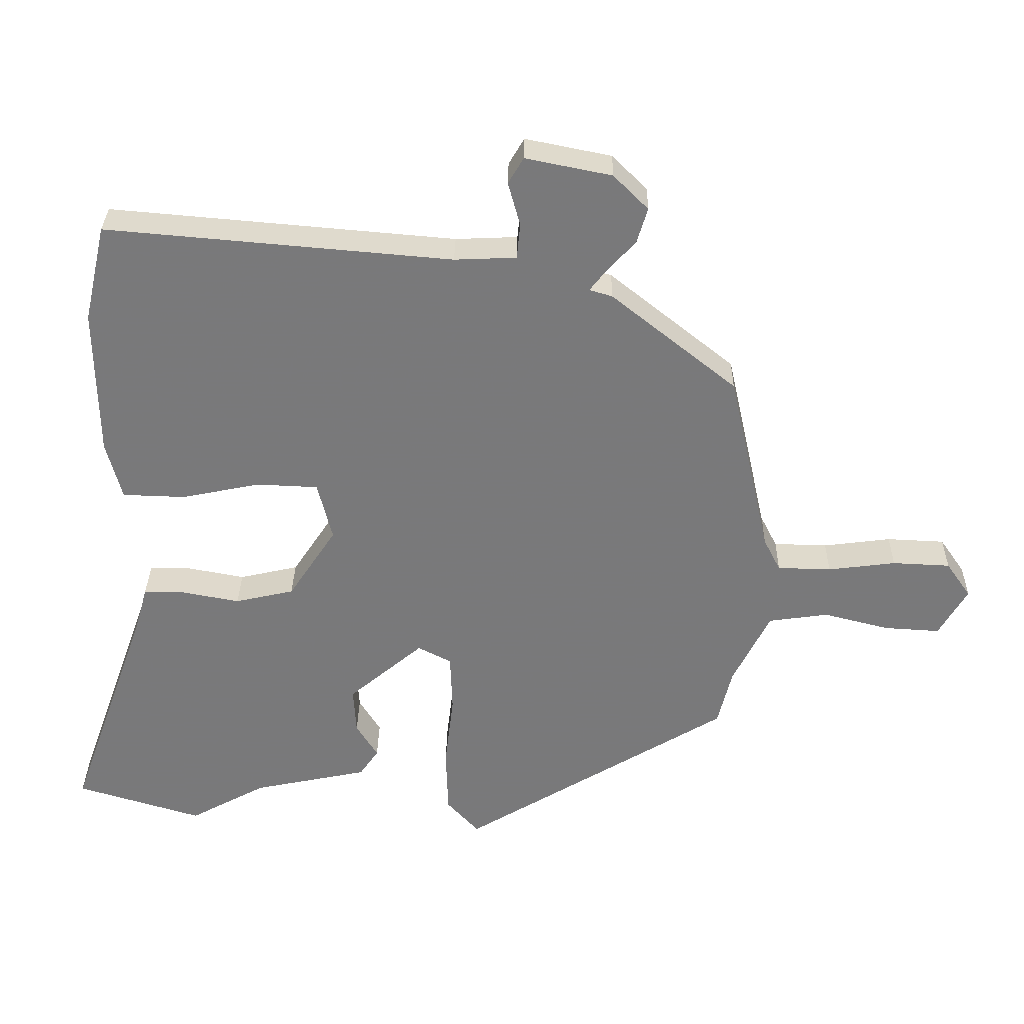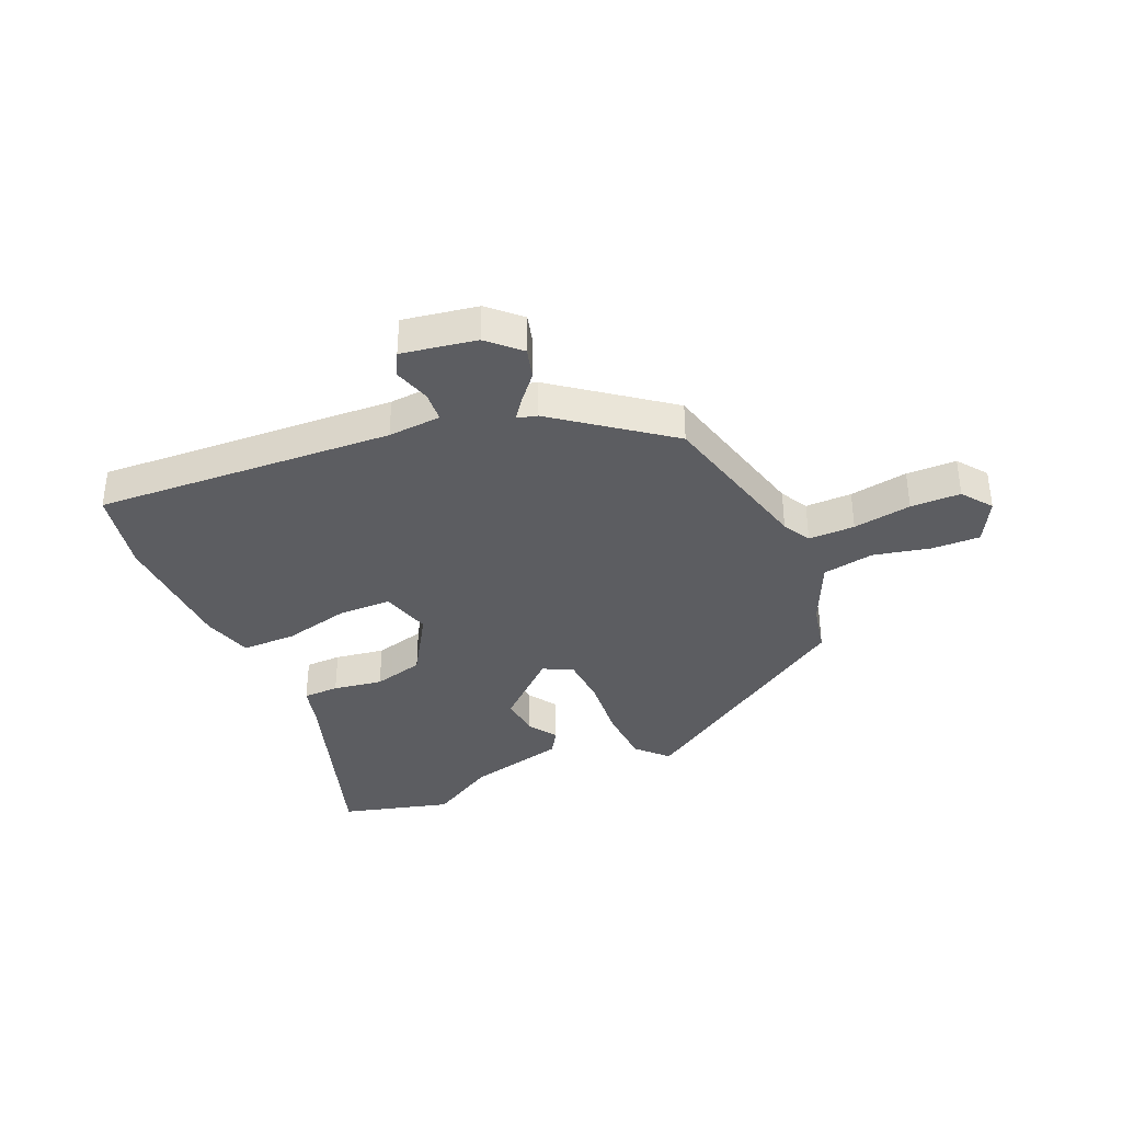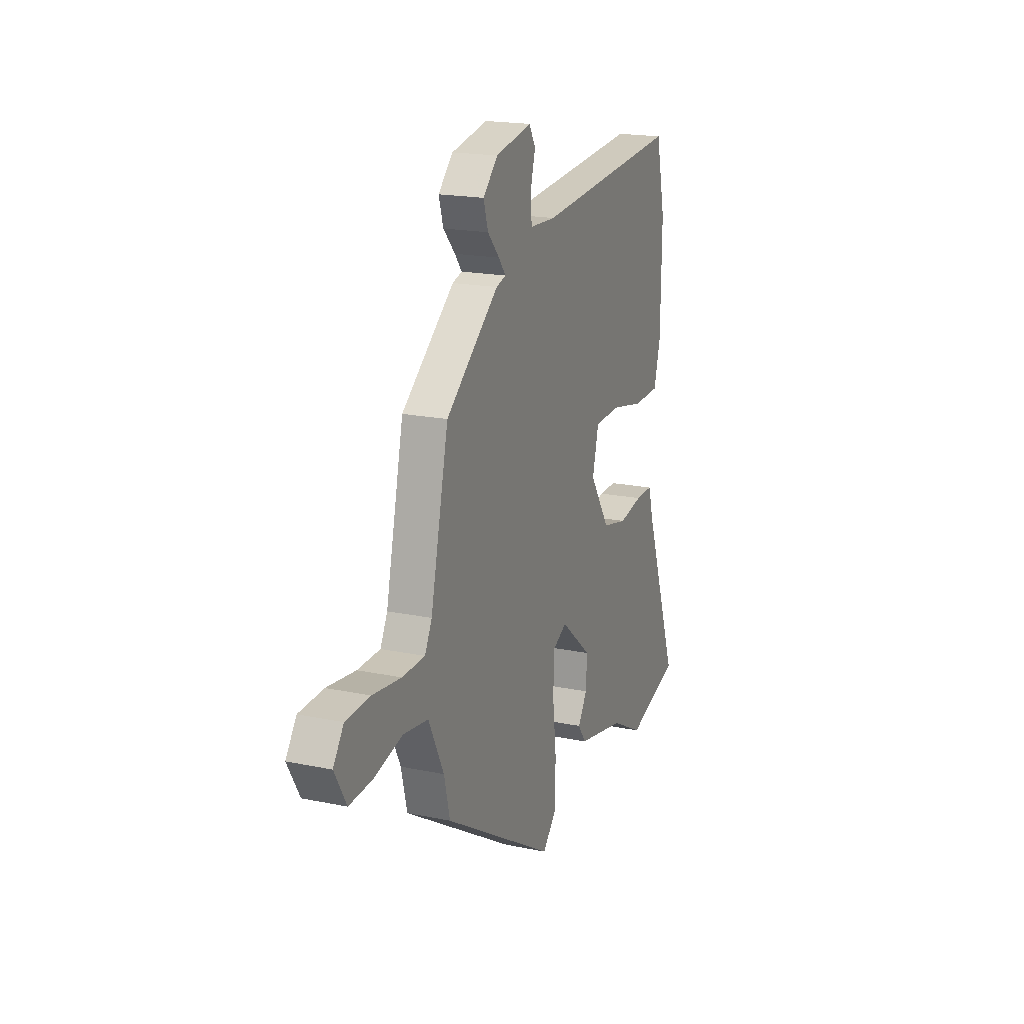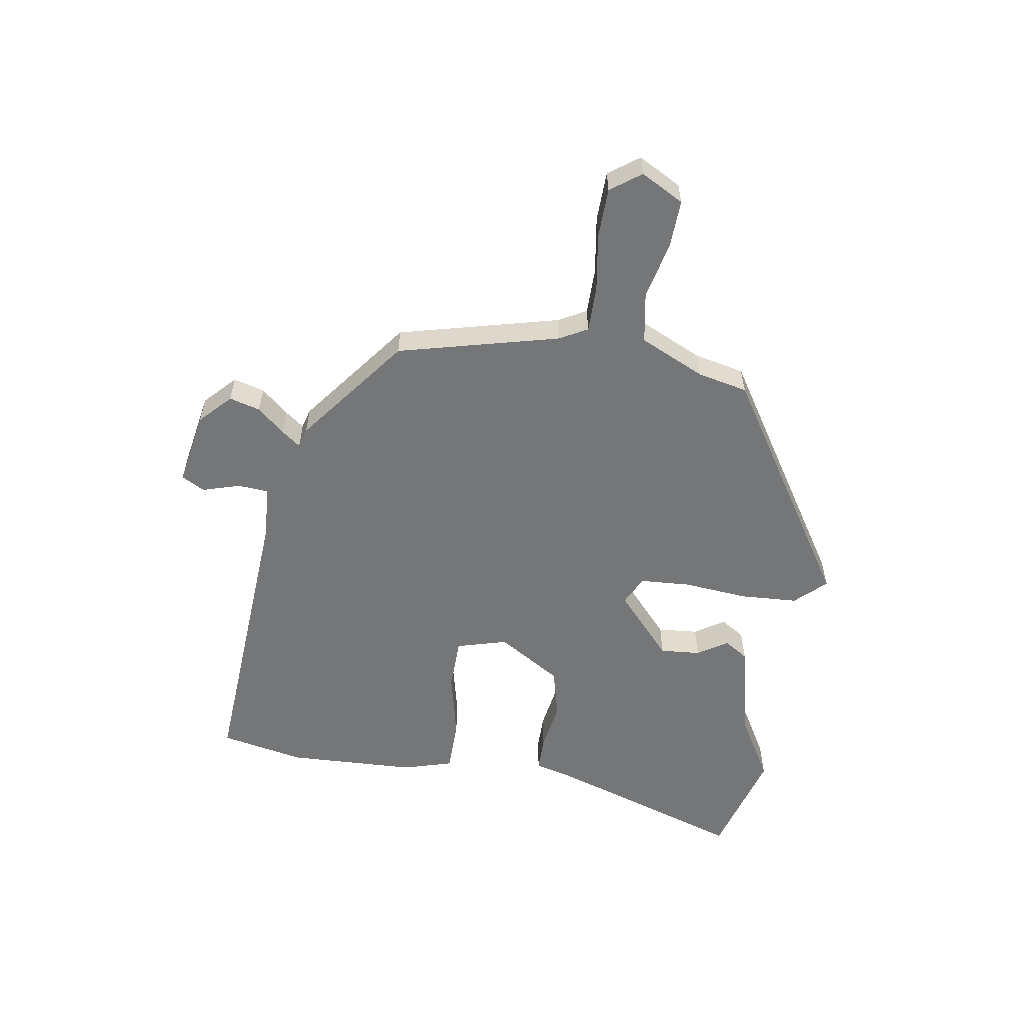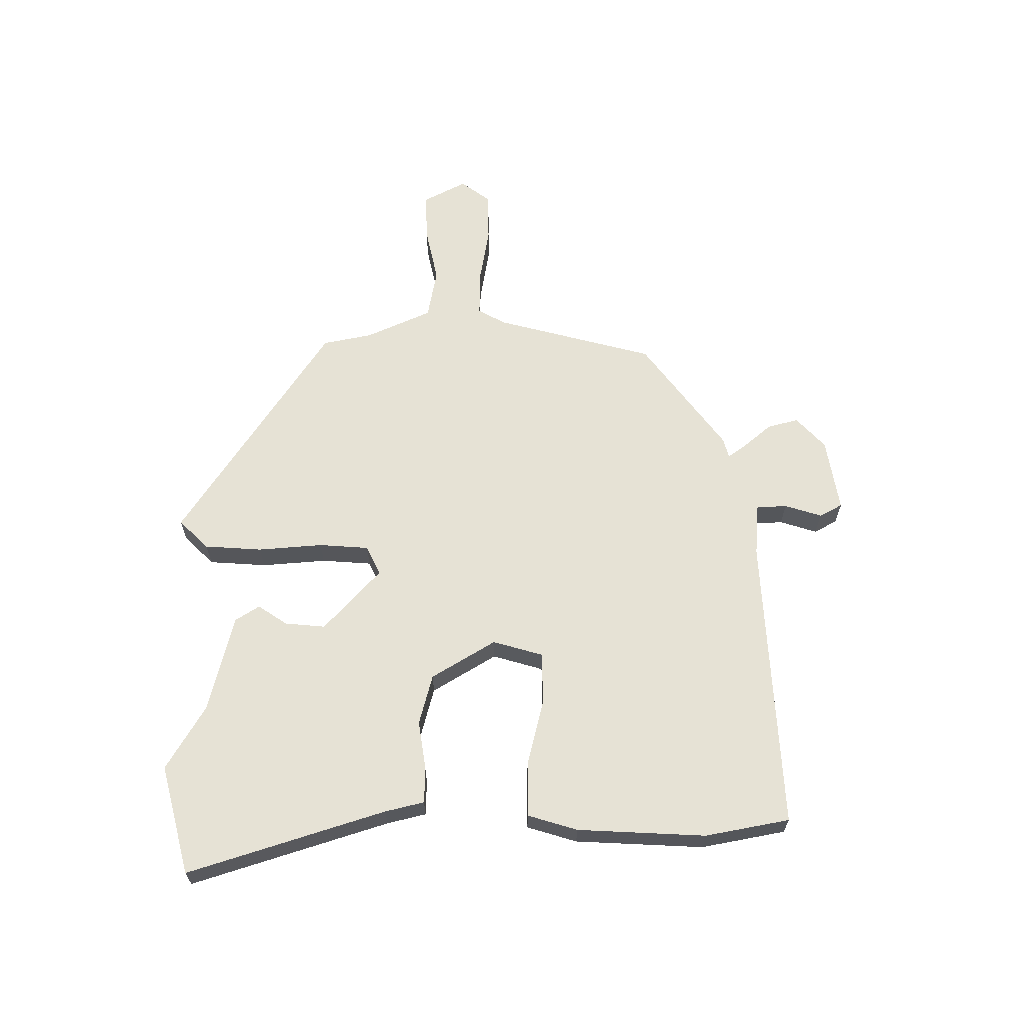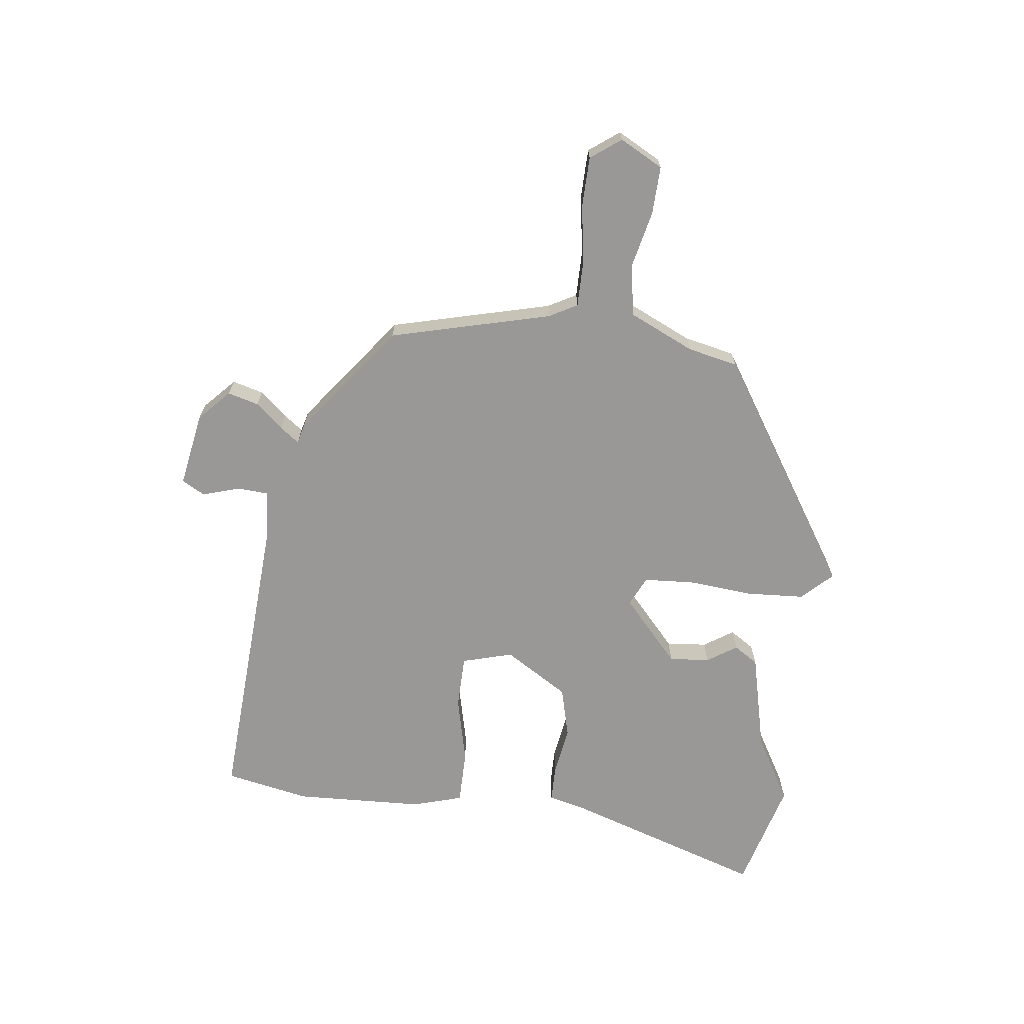
<metadata>
{"format":"obj","ext":"obj","renderer":"f3d","projection":"perspective","resolution":1024,"background":"white","views":[{"elev":32.1,"azim":0.9,"up":"+Z"},{"elev":-36.9,"azim":25.2,"up":"+Y"},{"elev":18.8,"azim":111.7,"up":"+Z"},{"elev":-56.7,"azim":82.3,"up":"+Y"},{"elev":63.9,"azim":-88.1,"up":"+Y"},{"elev":-68.6,"azim":84.6,"up":"+Y"}]}
</metadata>
<code>
v 0.455 0.07 -0.305
v 0.056 0.07 -0.546
v 0.008 0.07 -0.493
v 0.005 0.07 -0.393
v 0.018 0.07 -0.281
v 0.015 0.07 -0.194
v -0.035 0.07 -0.168
v -0.146 0.07 -0.262
v -0.142 0.07 -0.332
v -0.11 0.07 -0.384
v -0.138 0.07 -0.425
v -0.31 0.07 -0.461
v -0.424 0.07 -0.523
v -0.612 0.07 -0.466
v -0.491 0.07 -0.129
v -0.472 0.07 -0.062
v -0.41 0.07 -0.063
v -0.325 0.07 -0.079
v -0.237 0.07 -0.059
v -0.166 0.07 0.049
v -0.188 0.07 0.137
v -0.28 0.07 0.141
v -0.396 0.07 0.117
v -0.49 0.07 0.12
v -0.513 0.07 0.207
v -0.516 0.07 0.43
v -0.483 0.07 0.575
v 0.031 0.07 0.53
v 0.123 0.07 0.534
v 0.128 0.07 0.587
v 0.11 0.07 0.652
v 0.133 0.07 0.691
v 0.261 0.07 0.665
v 0.313 0.07 0.613
v 0.297 0.07 0.56
v 0.255 0.07 0.514
v 0.23 0.07 0.482
v 0.264 0.07 0.472
v 0.451 0.07 0.322
v 0.514 0.07 0.043
v 0.539 0.07 -0.006
v 0.619 0.07 -0.008
v 0.72 0.07 0.005
v 0.806 0.07 0.001
v 0.843 0.07 -0.052
v 0.801 0.07 -0.125
v 0.718 0.07 -0.12
v 0.62 0.07 -0.095
v 0.531 0.07 -0.108
v 0.476 0.07 -0.219
v 0.455 0 -0.305
v 0.056 0 -0.546
v 0.008 0 -0.493
v 0.005 0 -0.393
v 0.018 0 -0.281
v 0.015 0 -0.194
v -0.035 0 -0.168
v -0.146 0 -0.262
v -0.142 0 -0.332
v -0.11 0 -0.384
v -0.138 0 -0.425
v -0.31 0 -0.461
v -0.424 0 -0.523
v -0.612 0 -0.466
v -0.491 0 -0.129
v -0.472 0 -0.062
v -0.41 0 -0.063
v -0.325 0 -0.079
v -0.237 0 -0.059
v -0.166 0 0.049
v -0.188 0 0.137
v -0.28 0 0.141
v -0.396 0 0.117
v -0.49 0 0.12
v -0.513 0 0.207
v -0.516 0 0.43
v -0.483 0 0.575
v 0.031 0 0.53
v 0.123 0 0.534
v 0.128 0 0.587
v 0.11 0 0.652
v 0.133 0 0.691
v 0.261 0 0.665
v 0.313 0 0.613
v 0.297 0 0.56
v 0.255 0 0.514
v 0.23 0 0.482
v 0.264 0 0.472
v 0.451 0 0.322
v 0.514 0 0.043
v 0.539 0 -0.006
v 0.619 0 -0.008
v 0.72 0 0.005
v 0.806 0 0.001
v 0.843 0 -0.052
v 0.801 0 -0.125
v 0.718 0 -0.12
v 0.62 0 -0.095
v 0.531 0 -0.108
v 0.476 0 -0.219
f 45 46 47 48
f 45 48 49
f 42 43 44 45
f 41 42 45 49
f 40 41 49 50
f 37 38 39 40
f 33 34 35 36
f 33 36 37
f 30 31 32 33
f 29 30 33 37
f 28 29 37 40
f 22 23 24 25
f 21 22 25 26
f 15 16 17 18
f 15 18 19
f 12 13 14 15
f 12 15 19
f 9 10 11 12
f 8 9 12 19
f 7 8 19 20
f 2 3 4 5
f 2 5 6
f 1 2 6
f 21 26 27 28
f 21 28 40 50
f 7 20 21 50
f 1 6 7 50
f 98 97 96 95
f 99 98 95
f 95 94 93 92
f 99 95 92 91
f 100 99 91 90
f 90 89 88 87
f 86 85 84 83
f 87 86 83
f 83 82 81 80
f 87 83 80 79
f 90 87 79 78
f 75 74 73 72
f 76 75 72 71
f 68 67 66 65
f 69 68 65
f 65 64 63 62
f 69 65 62
f 62 61 60 59
f 69 62 59 58
f 70 69 58 57
f 55 54 53 52
f 56 55 52
f 56 52 51
f 78 77 76 71
f 100 90 78 71
f 100 71 70 57
f 100 57 56 51
f 1 51 52 2
f 2 52 53 3
f 3 53 54 4
f 4 54 55 5
f 5 55 56 6
f 6 56 57 7
f 7 57 58 8
f 8 58 59 9
f 9 59 60 10
f 10 60 61 11
f 11 61 62 12
f 12 62 63 13
f 13 63 64 14
f 14 64 65 15
f 15 65 66 16
f 16 66 67 17
f 17 67 68 18
f 18 68 69 19
f 19 69 70 20
f 20 70 71 21
f 21 71 72 22
f 22 72 73 23
f 23 73 74 24
f 24 74 75 25
f 25 75 76 26
f 26 76 77 27
f 27 77 78 28
f 28 78 79 29
f 29 79 80 30
f 30 80 81 31
f 31 81 82 32
f 32 82 83 33
f 33 83 84 34
f 34 84 85 35
f 35 85 86 36
f 36 86 87 37
f 37 87 88 38
f 38 88 89 39
f 39 89 90 40
f 40 90 91 41
f 41 91 92 42
f 42 92 93 43
f 43 93 94 44
f 44 94 95 45
f 45 95 96 46
f 46 96 97 47
f 47 97 98 48
f 48 98 99 49
f 49 99 100 50
f 50 100 51 1

</code>
